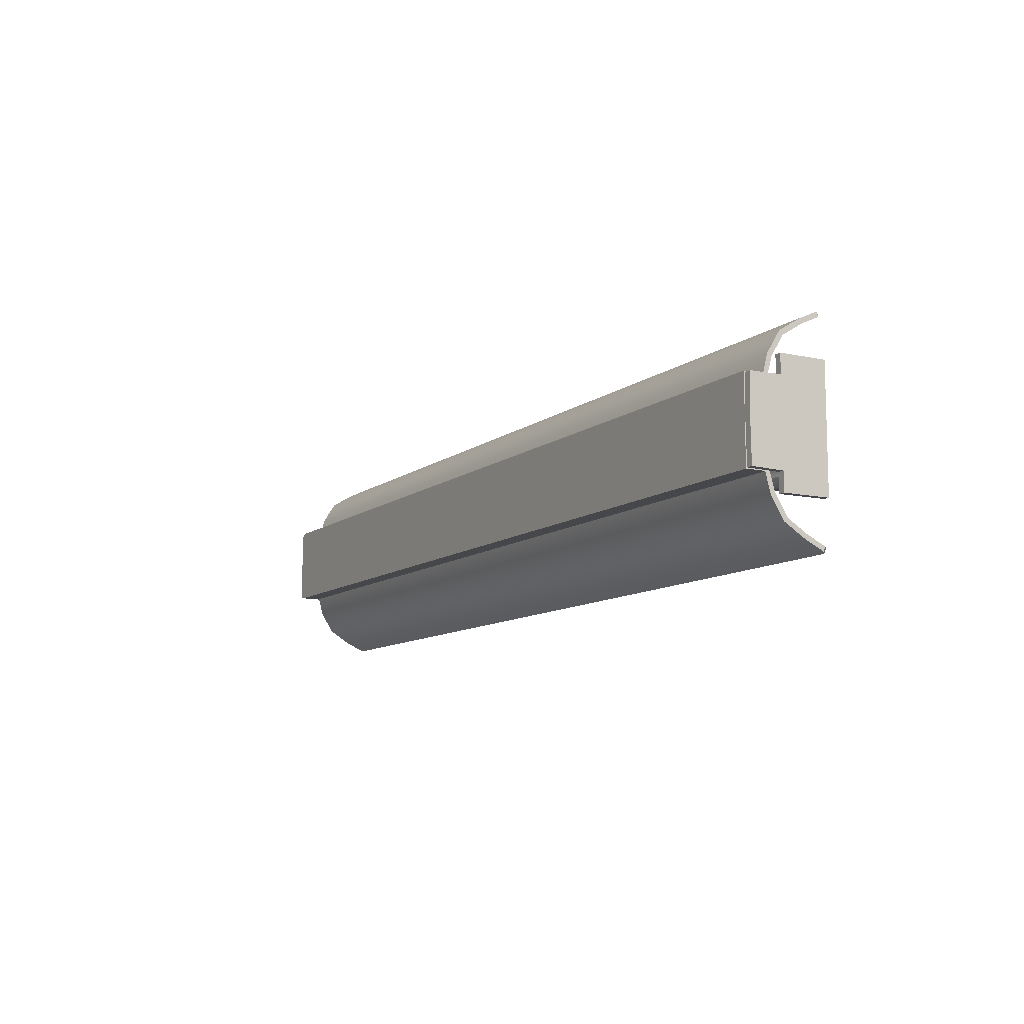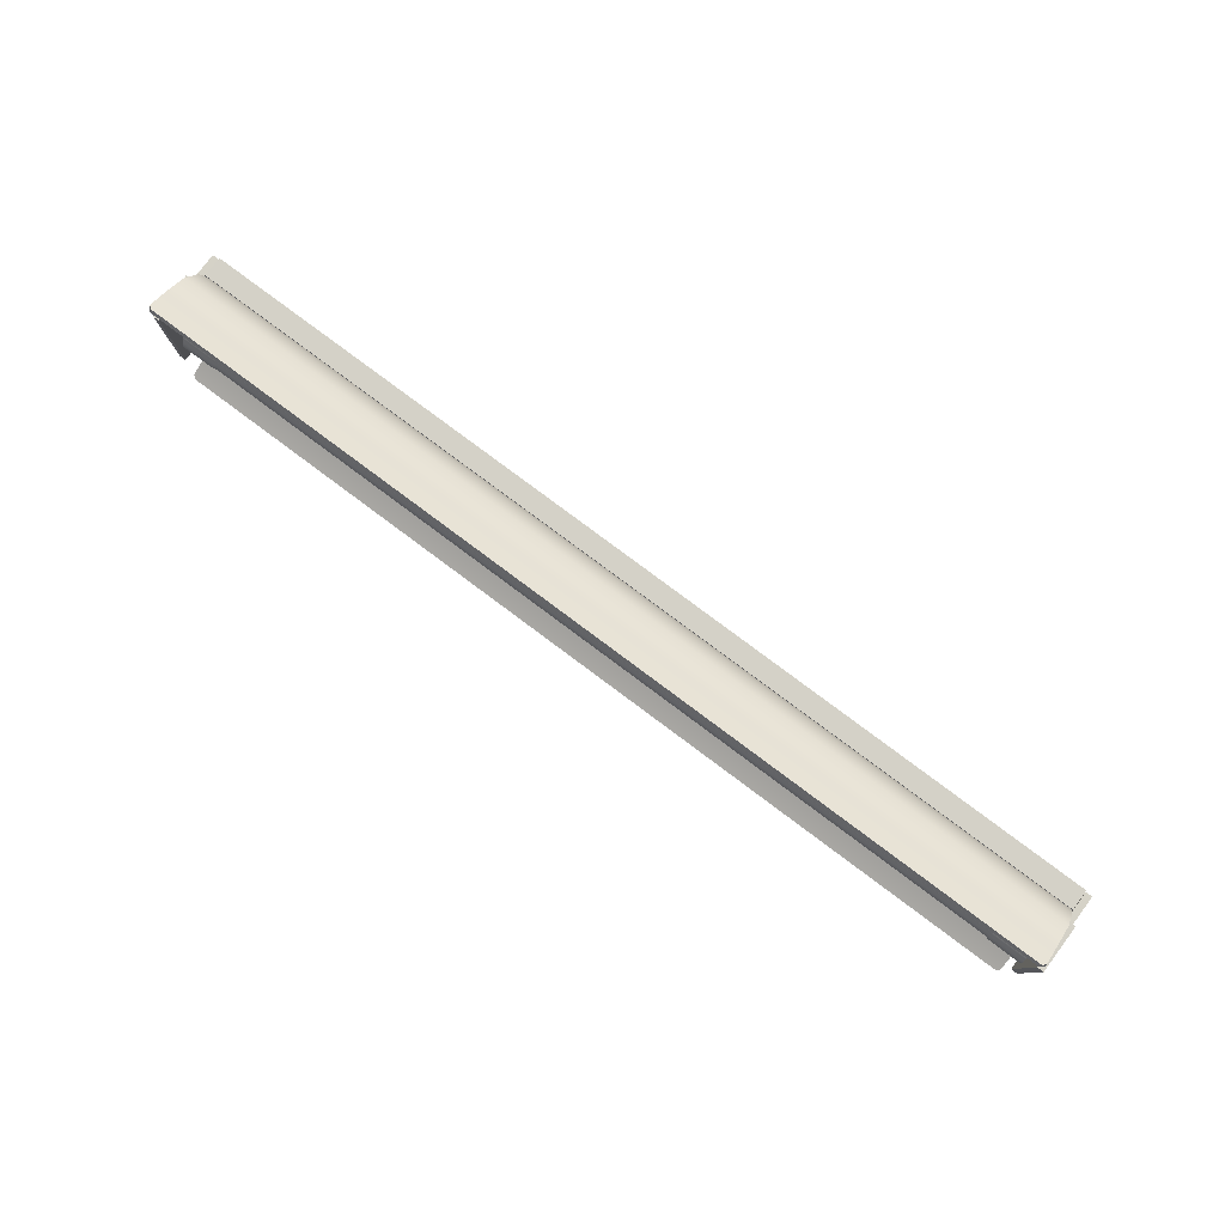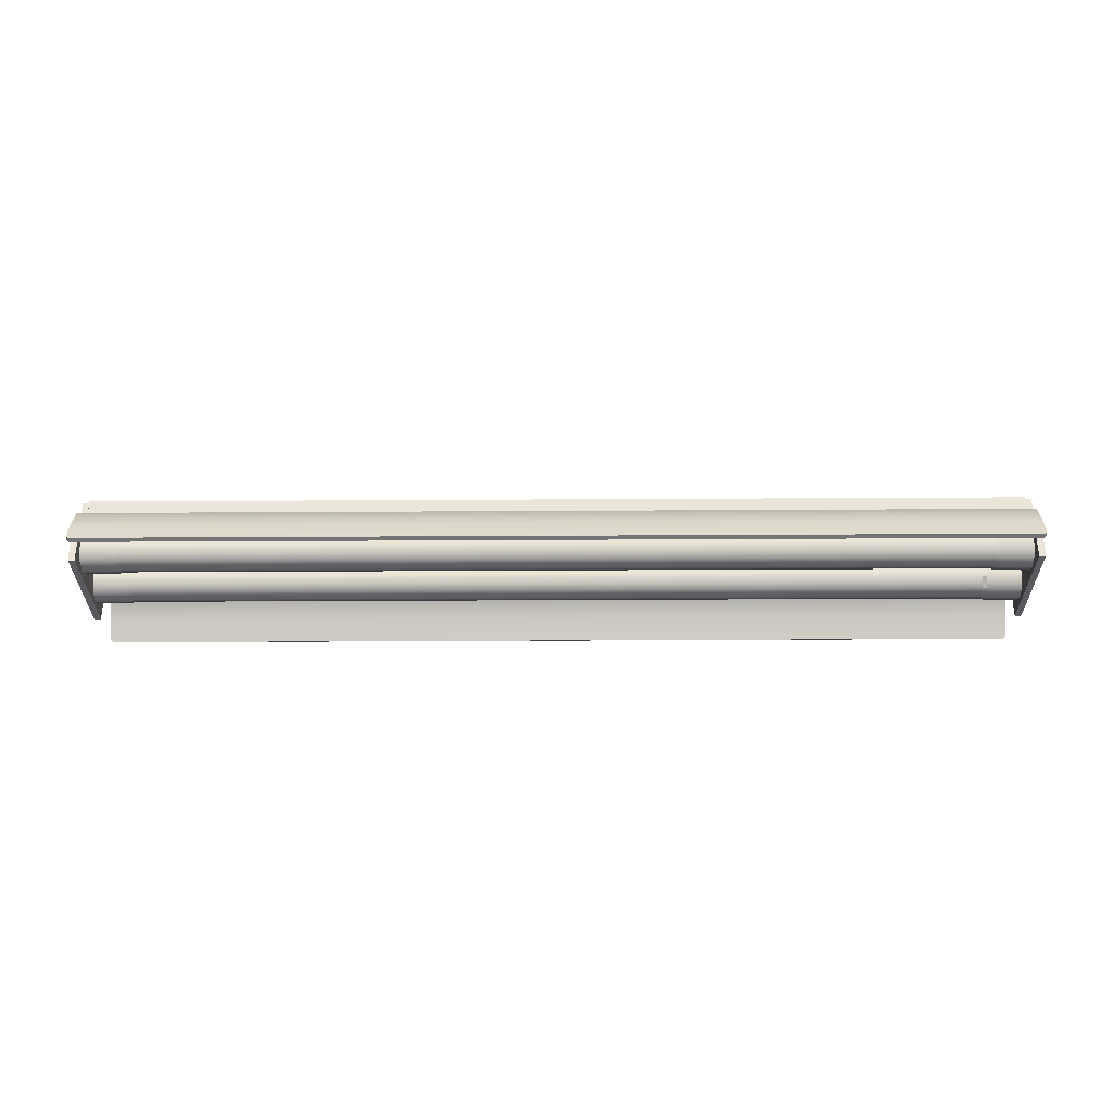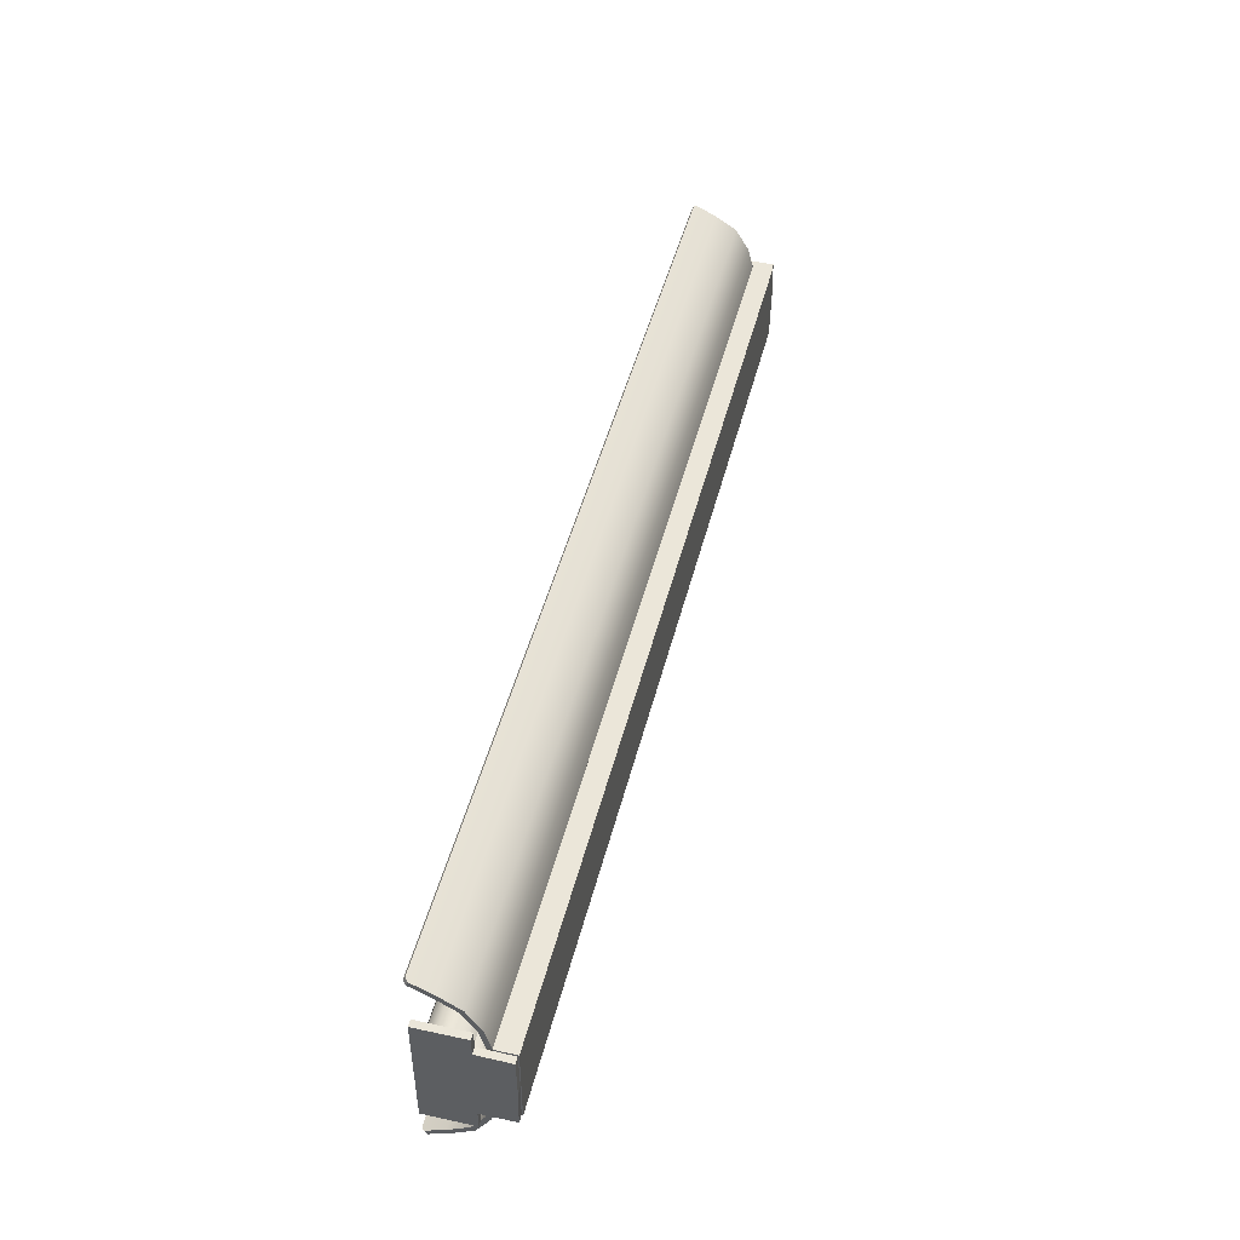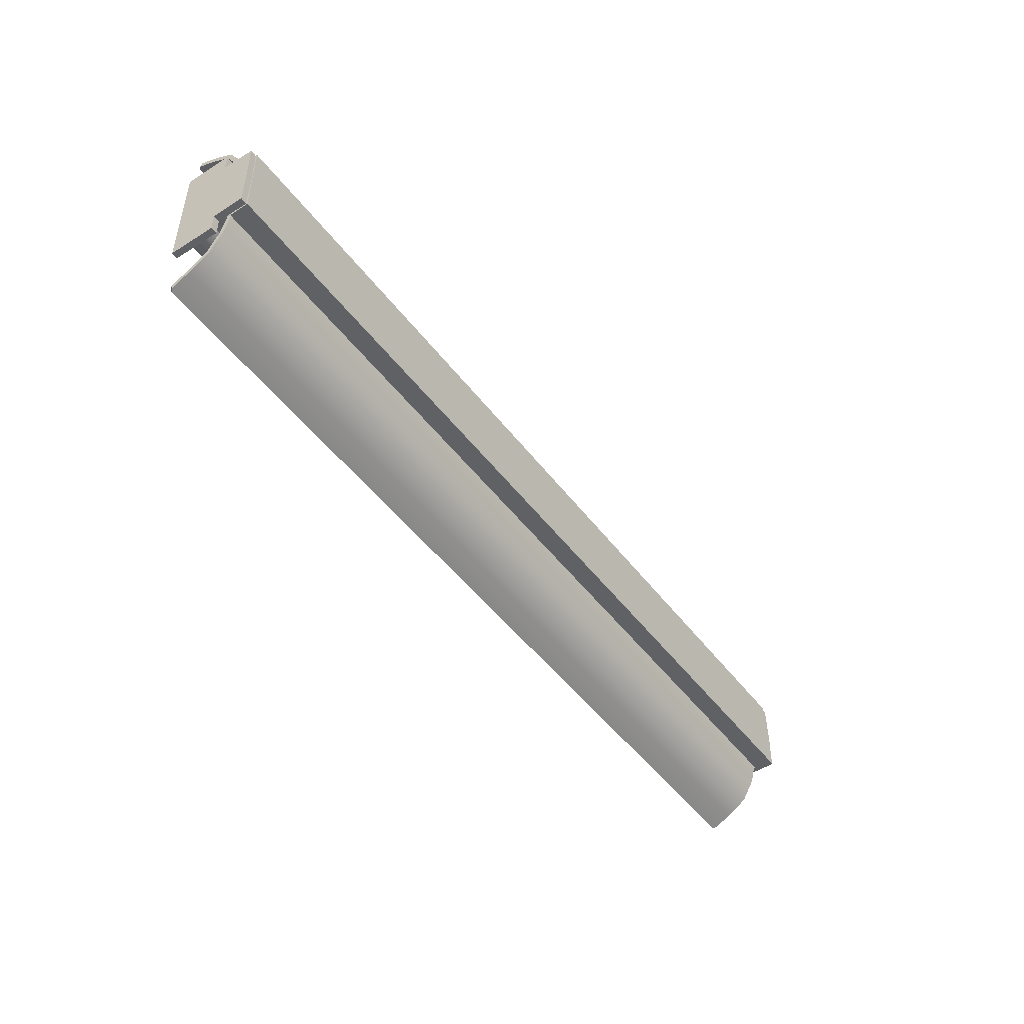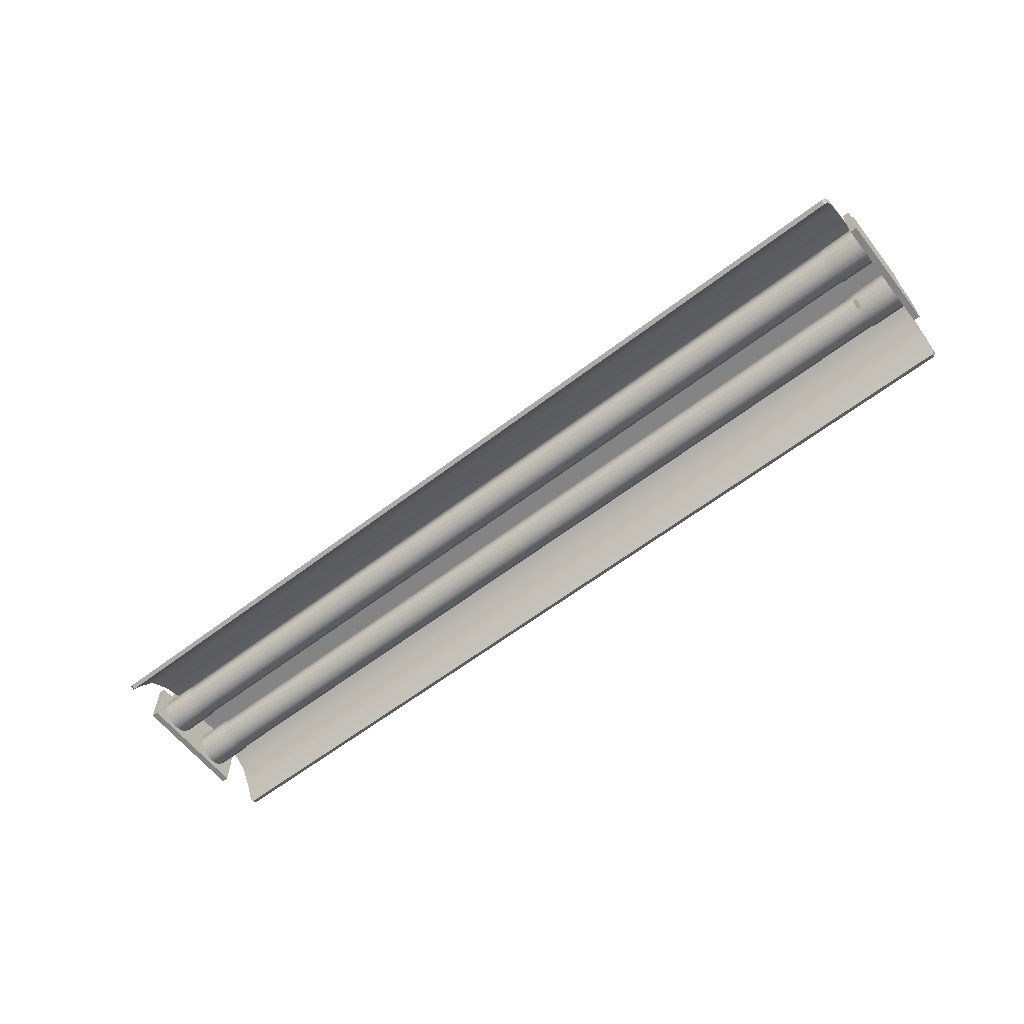
<metadata>
{"format":"obj","ext":"obj","renderer":"f3d","projection":"perspective","resolution":1024,"background":"white","views":[{"elev":-10.2,"azim":-119.1,"up":"+Z"},{"elev":79.8,"azim":36.7,"up":"+Z"},{"elev":-31.0,"azim":-179.5,"up":"+Y"},{"elev":46.8,"azim":103.9,"up":"+Z"},{"elev":-47.7,"azim":125.1,"up":"+Z"},{"elev":-61.4,"azim":-142.1,"up":"+Y"}]}
</metadata>
<code>
g default
v -94.65 -4.062 8.346
v 94.58 -4.062 8.346
v -94.65 0 8.346
v 94.58 0 8.346
v -94.65 0 -8.346
v 94.58 0 -8.346
v -94.65 -4.062 -8.346
v 94.58 -4.062 -8.346
v -94.69 -7.983 3.442
v -94.69 -9.813 2.225
v -94.69 -12.29 2.225
v -94.69 -14.29 3.679
v -94.69 -15.05 6.031
v -94.69 -14.29 8.384
v -94.69 -12.29 9.838
v -94.69 -9.813 9.838
v -94.69 -7.983 8.62
v -87.63 -14.24 3.715
v -87.63 -12.27 2.283
v -87.63 -9.832 2.283
v -87.63 -8.021 3.494
v -87.63 -8.021 8.568
v -87.63 -9.832 9.78
v -87.63 -12.27 9.78
v -87.63 -14.24 8.348
v -87.63 -14.99 6.031
v -86.78 -14.05 3.851
v -86.78 -14.76 6.031
v -86.78 -14.05 8.211
v -86.78 -12.2 9.558
v -86.78 -9.9 9.556
v -86.78 -8.157 8.365
v -86.78 -8.157 3.697
v -86.78 -9.9 2.507
v -86.78 -12.2 2.504
v -94.69 -7.983 -3.442
v -94.69 -9.813 -2.225
v -94.69 -12.29 -2.225
v -94.69 -14.29 -3.679
v -94.69 -15.05 -6.031
v -94.69 -14.29 -8.384
v -94.69 -12.29 -9.838
v -94.69 -9.813 -9.838
v -94.69 -7.983 -8.62
v -87.63 -14.24 -3.715
v -87.63 -12.27 -2.283
v -87.63 -9.832 -2.283
v -87.63 -8.021 -3.494
v -87.63 -8.021 -8.568
v -87.63 -9.832 -9.78
v -87.63 -12.27 -9.78
v -87.63 -14.24 -8.348
v -87.63 -14.99 -6.031
v -86.78 -14.05 -3.851
v -86.78 -14.76 -6.031
v -86.78 -14.05 -8.211
v -86.78 -12.2 -9.558
v -86.78 -9.9 -9.556
v -86.78 -8.157 -8.365
v -86.78 -8.157 -3.697
v -86.78 -9.9 -2.507
v -86.78 -12.2 -2.504
v 94.69 -7.983 -3.442
v 94.69 -9.813 -2.225
v 94.69 -12.29 -2.225
v 94.69 -14.29 -3.679
v 94.69 -15.05 -6.031
v 94.69 -14.29 -8.384
v 94.69 -12.29 -9.838
v 94.69 -9.813 -9.838
v 94.69 -7.983 -8.62
v 87.63 -14.24 -3.715
v 87.63 -12.27 -2.283
v 87.63 -9.832 -2.283
v 87.63 -8.021 -3.494
v 87.63 -8.021 -8.568
v 87.63 -9.832 -9.78
v 87.63 -12.27 -9.78
v 87.63 -14.24 -8.348
v 87.63 -14.99 -6.031
v 86.78 -14.05 -3.851
v 86.78 -14.76 -6.031
v 86.78 -14.05 -8.211
v 86.78 -12.2 -9.558
v 86.78 -9.9 -9.556
v 86.78 -8.157 -8.365
v 86.78 -8.157 -3.697
v 86.78 -9.9 -2.507
v 86.78 -12.2 -2.504
v 94.69 -7.983 3.442
v 94.69 -9.813 2.225
v 94.69 -12.29 2.225
v 94.69 -14.29 3.679
v 94.69 -15.05 6.031
v 94.69 -14.29 8.384
v 94.69 -12.29 9.838
v 94.69 -9.813 9.838
v 94.69 -7.983 8.62
v 87.63 -14.24 3.715
v 87.63 -12.27 2.283
v 87.63 -9.832 2.283
v 87.63 -8.021 3.494
v 87.63 -8.021 8.568
v 87.63 -9.832 9.78
v 87.63 -12.27 9.78
v 87.63 -14.24 8.348
v 87.63 -14.99 6.031
v 86.78 -14.05 3.851
v 86.78 -14.76 6.031
v 86.78 -14.05 8.211
v 86.78 -12.2 9.558
v 86.78 -9.9 9.556
v 86.78 -8.157 8.365
v 86.78 -8.157 3.697
v 86.78 -9.9 2.507
v 86.78 -12.2 2.504
v -94.32 -4.062 -7.887
v 94.32 -4.062 -7.887
v -94.32 -12.24 -19.17
v -94.32 -7.915 -16.5
v -94.32 -5.242 -12.17
v 94.32 -5.242 -12.17
v 94.32 -7.915 -16.5
v 94.32 -12.24 -19.17
v -94.32 -5.048 -7.853
v -94.32 -5.048 0
v 94.32 -5.048 0
v 94.32 -5.048 -7.853
v 94.32 -6.147 -11.76
v -94.32 -6.147 -11.76
v 94.32 -8.631 -15.78
v -94.32 -8.631 -15.78
v 94.32 -12.71 -18.3
v -94.32 -12.71 -18.3
v -94.32 -15.99 -20.95
v -93.71 -16.54 -21.21
v -93.71 -16.97 -20.32
v -94.32 -16.41 -20.06
v 93.71 -16.54 -21.21
v 94.32 -15.99 -20.95
v 93.71 -16.97 -20.32
v 94.32 -16.41 -20.06
v -94.32 -4.062 7.887
v 94.32 -4.062 7.887
v -94.32 -12.24 19.17
v -94.32 -7.915 16.5
v -94.32 -5.242 12.17
v 94.32 -5.242 12.17
v 94.32 -7.915 16.5
v 94.32 -12.24 19.17
v -94.32 -5.048 7.853
v 94.32 -5.048 7.853
v 94.32 -6.147 11.76
v -94.32 -6.147 11.76
v 94.32 -8.631 15.78
v -94.32 -8.631 15.78
v 94.32 -12.71 18.3
v -94.32 -12.71 18.3
v -94.32 -15.99 20.95
v -93.71 -16.54 21.21
v -93.71 -16.97 20.32
v -94.32 -16.41 20.06
v 93.71 -16.54 21.21
v 94.32 -15.99 20.95
v 93.71 -16.97 20.32
v 94.32 -16.41 20.06
v -94.69 -6.682 8.252
v -94.69 -0.2167 8.123
v -96.01 -6.682 8.252
v -96.01 -0.2167 8.123
v -94.69 -6.674 11.99
v -96.01 -6.674 11.99
v -94.69 -16.11 11.99
v -96.01 -16.11 11.99
v -94.69 -16.11 0
v -94.69 -0.08784 0
v -96.01 -0.08784 0
v -96.01 -16.11 0
v -94.69 -6.682 -8.252
v -94.69 -0.2167 -8.123
v -96.01 -6.682 -8.252
v -96.01 -0.2167 -8.123
v -94.69 -6.674 -11.99
v -96.01 -6.674 -11.99
v -94.69 -16.11 -11.99
v -96.01 -16.11 -11.99
v 94.69 -6.682 8.252
v 94.69 -0.2167 8.123
v 96.01 -6.682 8.252
v 96.01 -0.2167 8.123
v 94.69 -6.674 11.99
v 96.01 -6.674 11.99
v 94.69 -16.11 11.99
v 96.01 -16.11 11.99
v 94.69 -16.11 0
v 94.69 -0.08784 0
v 96.01 -0.08784 0
v 96.01 -16.11 0
v 94.69 -6.682 -8.252
v 94.69 -0.2167 -8.123
v 96.01 -6.682 -8.252
v 96.01 -0.2167 -8.123
v 94.69 -6.674 -11.99
v 96.01 -6.674 -11.99
v 94.69 -16.11 -11.99
v 96.01 -16.11 -11.99
g Ceiling_Light_LOD0 Ceiling_Light
f 1 2 4 3
f 3 4 6 5
f 5 6 8 7
f 7 8 2 1
f 2 8 6 4
f 7 1 3 5
f 35 27 18 19
f 34 35 19 20
f 21 33 34 20
f 31 32 22 23
f 30 31 23 24
f 29 30 24 25
f 28 29 25 26
f 18 27 28 26
f 19 18 12 11
f 20 19 11 10
f 21 20 10 9
f 23 22 17 16
f 24 23 16 15
f 25 24 15 14
f 26 25 14 13
f 18 26 13 12
f 46 38 39 45
f 47 37 38 46
f 48 36 37 47
f 50 43 44 49
f 51 42 43 50
f 52 41 42 51
f 53 40 41 52
f 45 39 40 53
f 54 55 82 81
f 55 56 83 82
f 56 57 84 83
f 57 58 85 84
f 58 59 86 85
f 60 61 88 87
f 61 62 89 88
f 62 54 81 89
f 46 45 54 62
f 47 46 62 61
f 60 48 47 61
f 50 49 59 58
f 51 50 58 57
f 52 51 57 56
f 53 52 56 55
f 54 45 53 55
f 89 81 72 73
f 88 89 73 74
f 75 87 88 74
f 85 86 76 77
f 84 85 77 78
f 83 84 78 79
f 82 83 79 80
f 72 81 82 80
f 73 72 66 65
f 74 73 65 64
f 75 74 64 63
f 77 76 71 70
f 78 77 70 69
f 79 78 69 68
f 80 79 68 67
f 72 80 67 66
f 100 92 93 99
f 101 91 92 100
f 102 90 91 101
f 104 97 98 103
f 105 96 97 104
f 106 95 96 105
f 107 94 95 106
f 99 93 94 107
f 27 108 109 28
f 28 109 110 29
f 29 110 111 30
f 30 111 112 31
f 31 112 113 32
f 33 114 115 34
f 34 115 116 35
f 35 116 108 27
f 100 99 108 116
f 101 100 116 115
f 114 102 101 115
f 104 103 113 112
f 105 104 112 111
f 106 105 111 110
f 107 106 110 109
f 108 99 107 109
f 125 128 127 126
f 128 125 130 129
f 129 130 132 131
f 131 132 134 133
f 118 122 121 117
f 122 123 120 121
f 123 124 119 120
f 118 128 129 122
f 121 130 125 117
f 122 129 131 123
f 120 132 130 121
f 123 131 133 124
f 119 134 132 120
f 135 138 134 119
f 124 133 142 140
f 139 141 137 136
f 139 124 140
f 138 137 134
f 135 136 137 138
f 139 140 142 141
f 136 135 119 124 139
f 133 141 142
f 134 137 141 133
f 151 126 127 152
f 152 153 154 151
f 153 155 156 154
f 155 157 158 156
f 144 143 147 148
f 148 147 146 149
f 149 146 145 150
f 144 148 153 152
f 147 143 151 154
f 148 149 155 153
f 146 147 154 156
f 149 150 157 155
f 145 146 156 158
f 159 145 158 162
f 150 164 166 157
f 163 160 161 165
f 163 164 150
f 162 158 161
f 159 162 161 160
f 163 165 166 164
f 160 163 150 145 159
f 157 166 165
f 158 157 165 161
f 168 170 169 167
f 172 174 173 171
f 169 172 171 167
f 173 167 171
f 167 175 176 168
f 177 170 168 176
f 169 170 177 178
f 174 172 169
f 173 175 167
f 174 178 175 173
f 169 178 174
f 180 179 181 182
f 184 183 185 186
f 181 179 183 184
f 185 183 179
f 179 180 176 175
f 177 176 180 182
f 181 178 177 182
f 186 181 184
f 185 179 175
f 186 185 175 178
f 181 186 178
f 188 187 189 190
f 192 191 193 194
f 189 187 191 192
f 193 191 187
f 187 188 196 195
f 197 196 188 190
f 189 198 197 190
f 194 189 192
f 193 187 195
f 194 193 195 198
f 189 194 198
f 200 202 201 199
f 204 206 205 203
f 201 204 203 199
f 205 199 203
f 199 195 196 200
f 197 202 200 196
f 201 202 197 198
f 206 204 201
f 205 195 199
f 206 198 195 205
f 201 198 206

</code>
